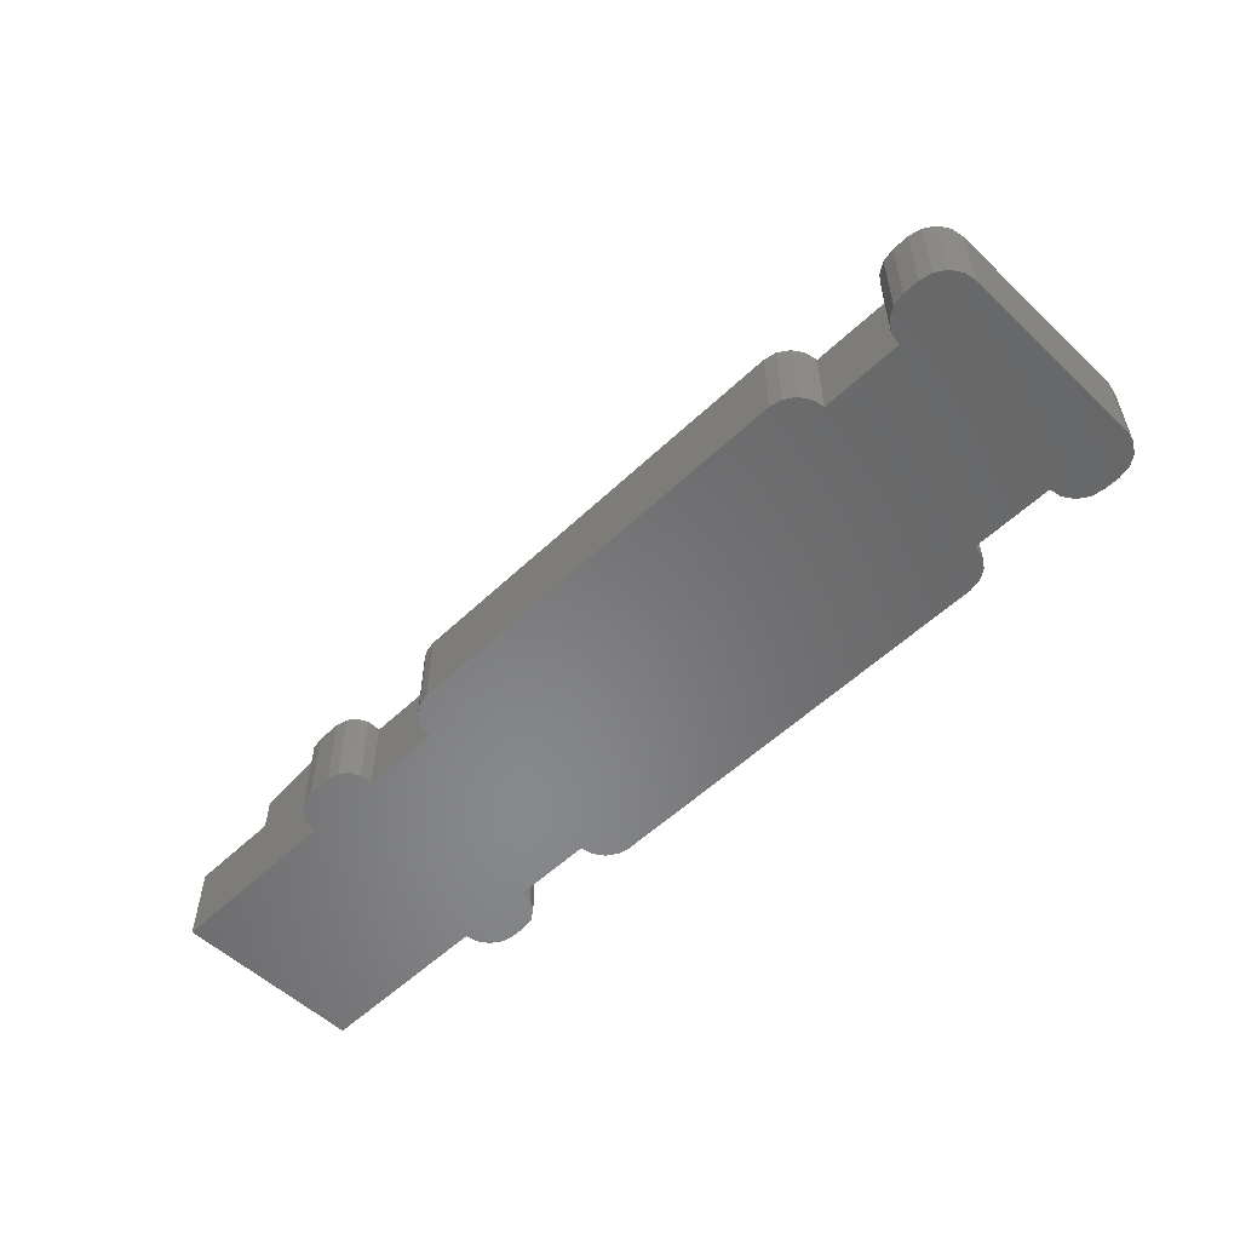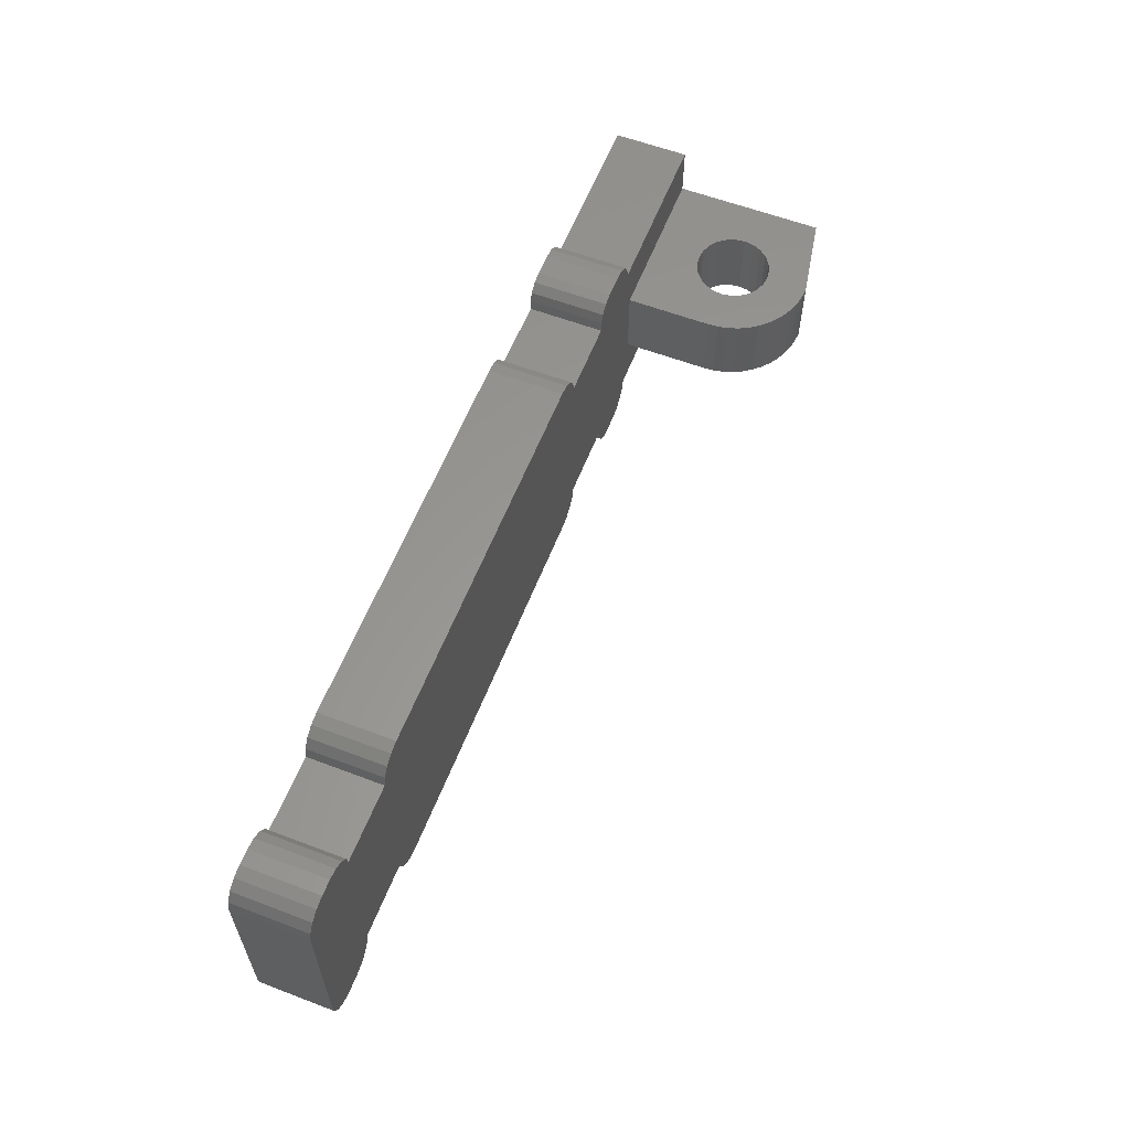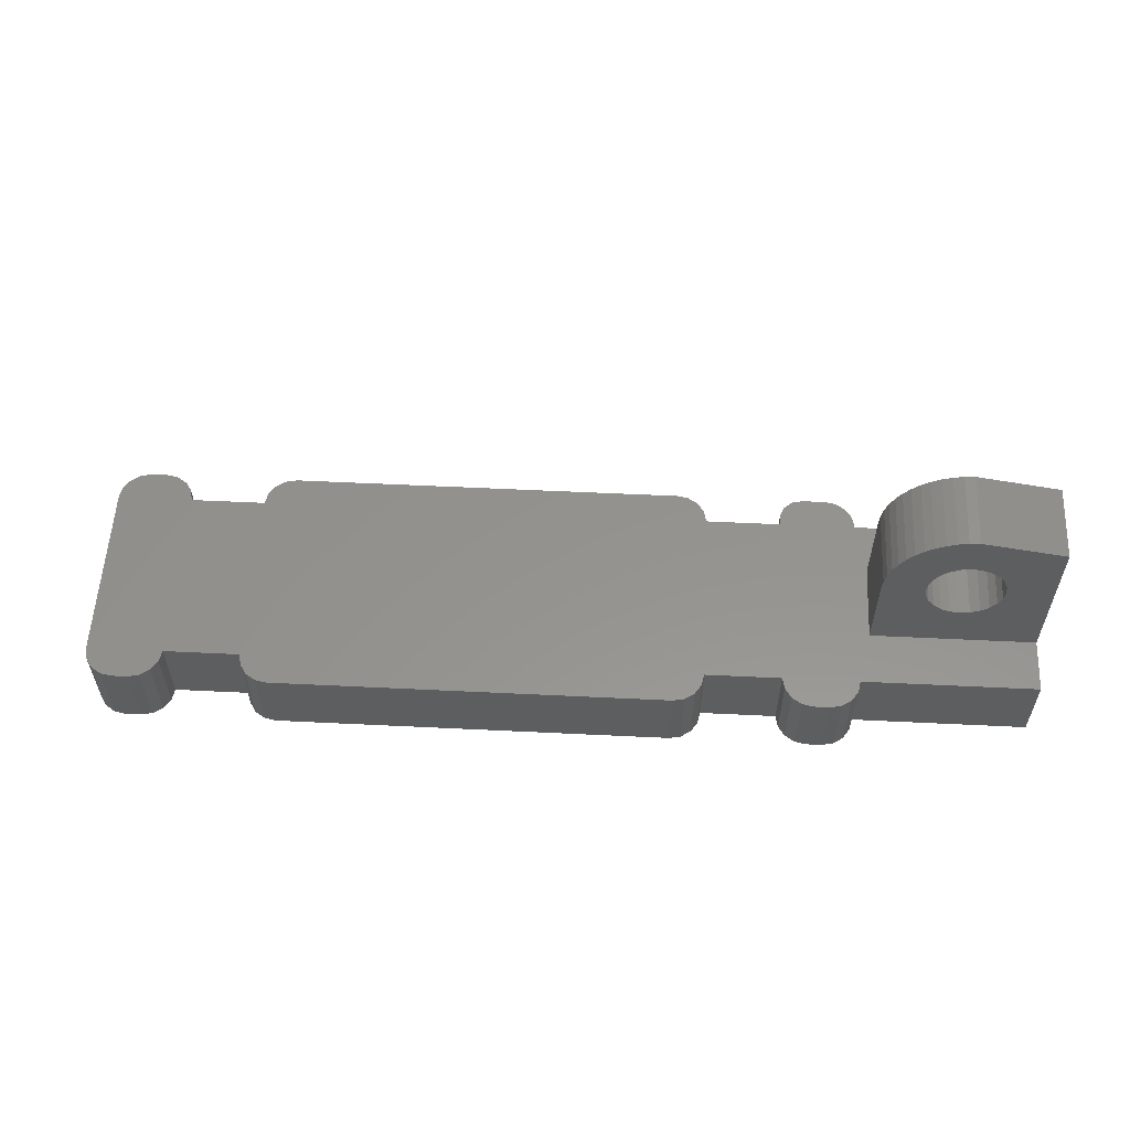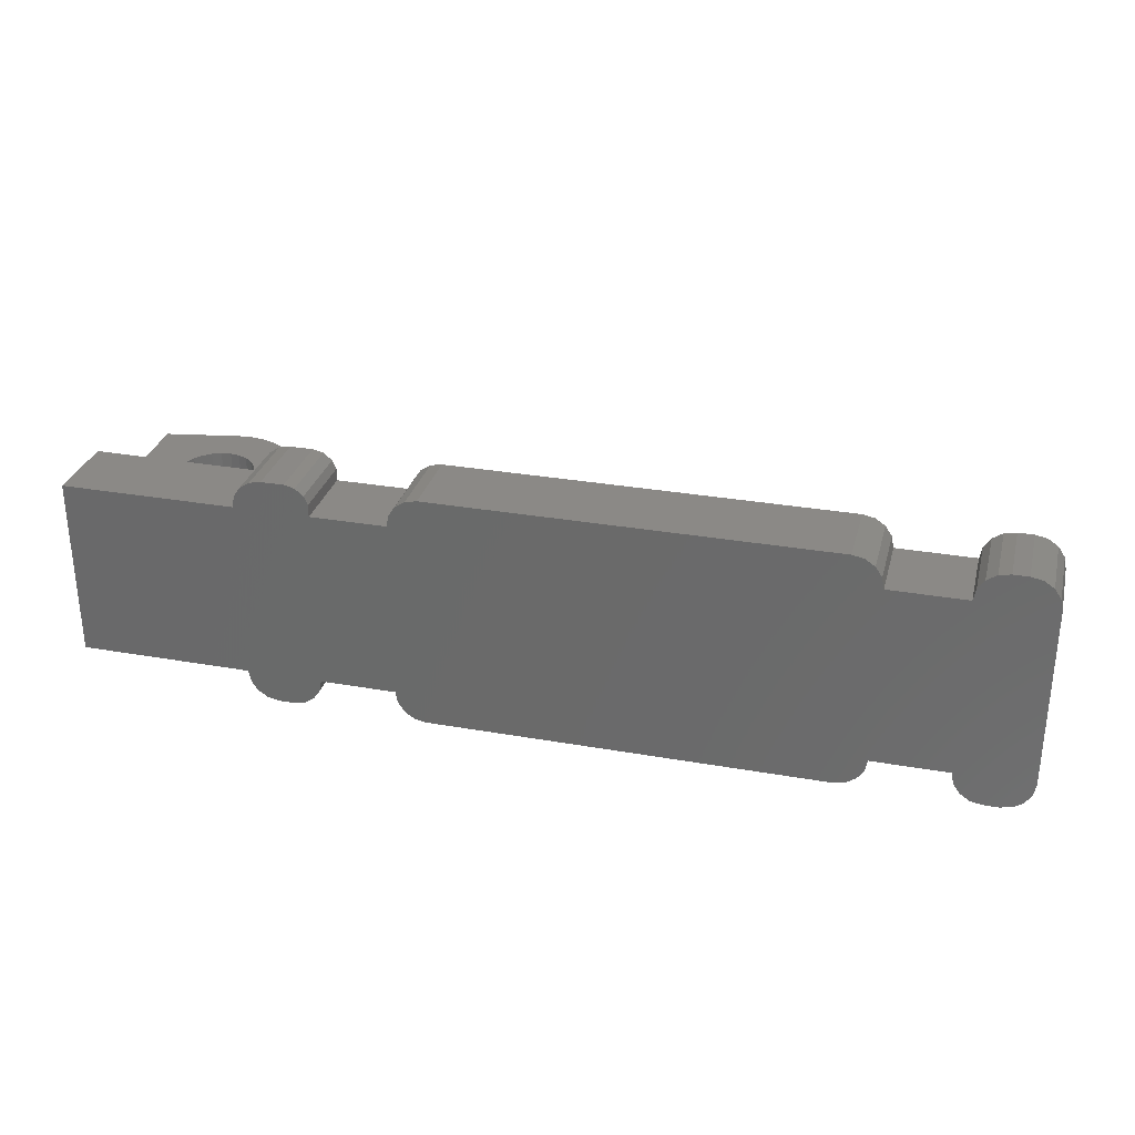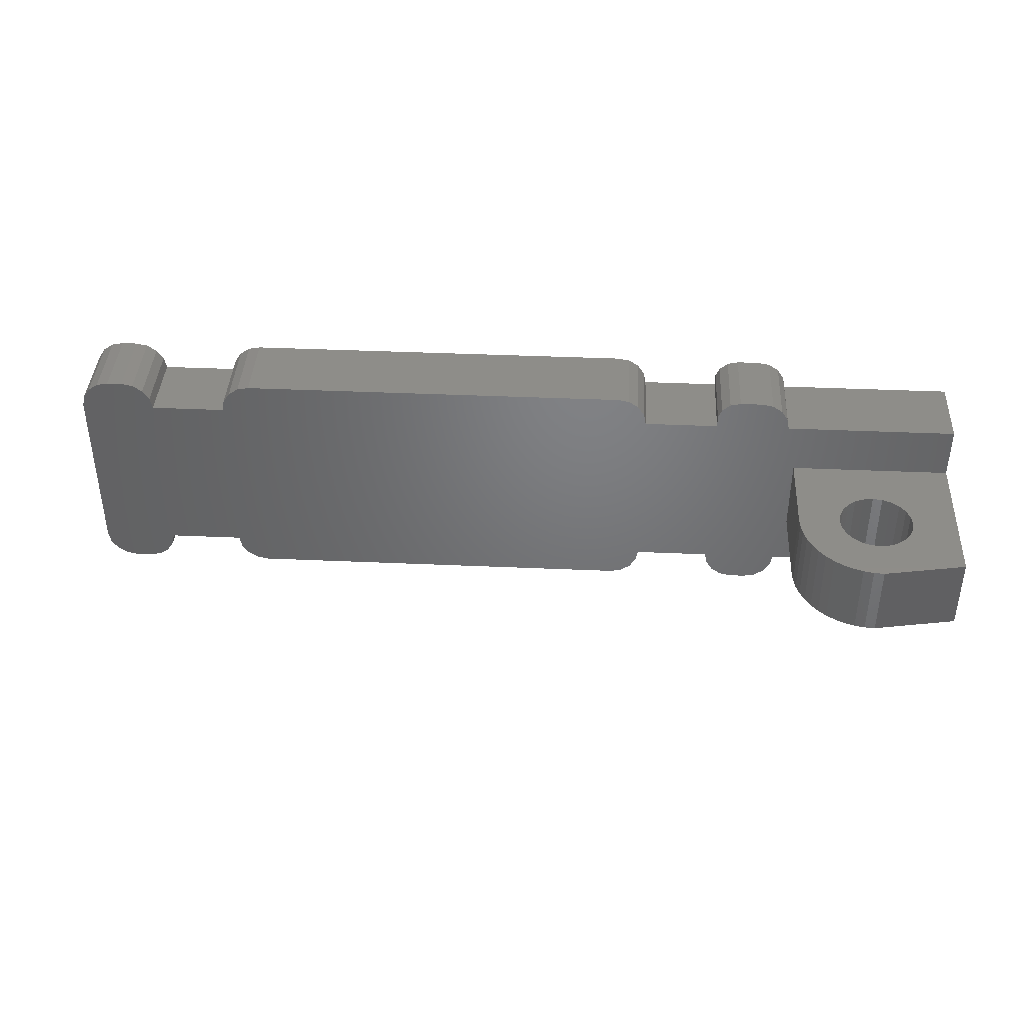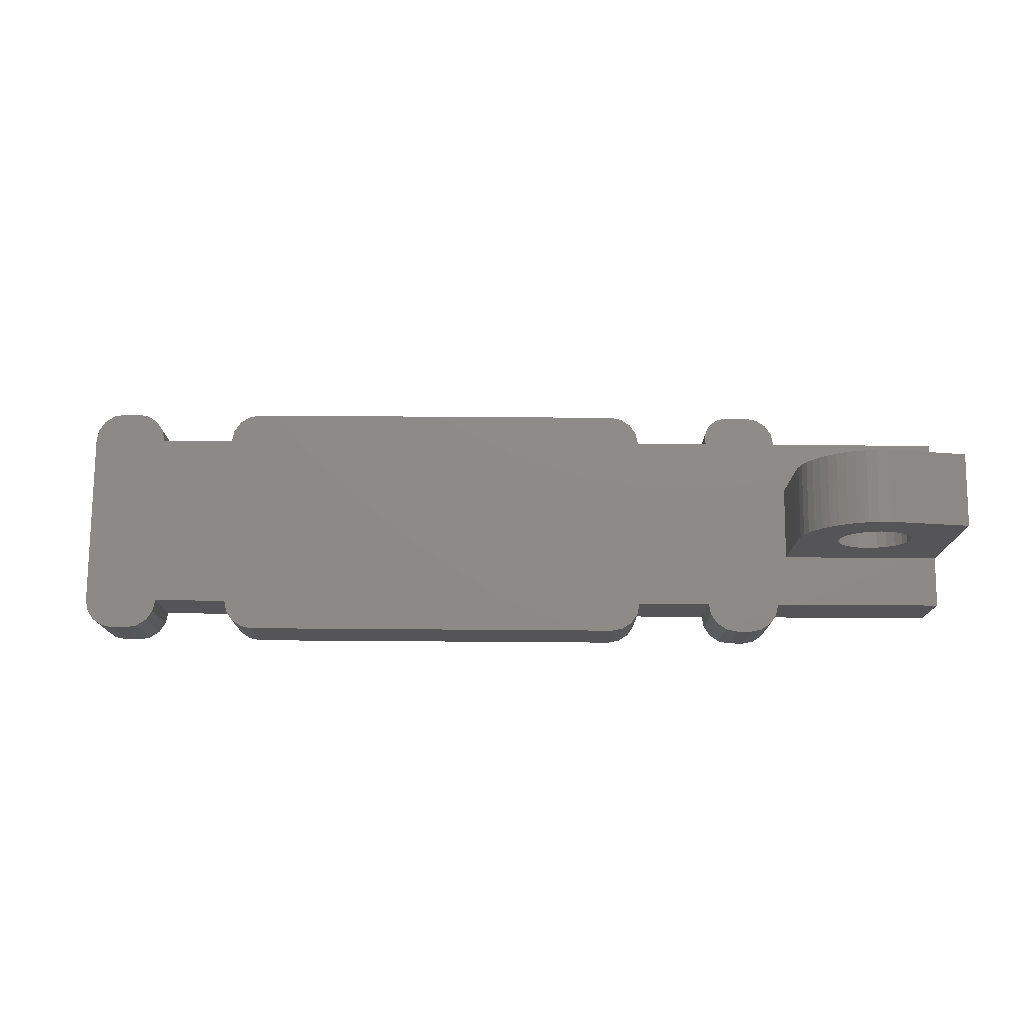
<metadata>
{"format":"stl","ext":"stl","renderer":"f3d","projection":"perspective","resolution":1024,"background":"white","views":[{"elev":-54.7,"azim":-134.9,"up":"+Z"},{"elev":59.4,"azim":-68.7,"up":"+Y"},{"elev":56.5,"azim":2.9,"up":"+Z"},{"elev":30.0,"azim":-165.6,"up":"+Y"},{"elev":40.1,"azim":3.1,"up":"+Y"},{"elev":75.9,"azim":0.4,"up":"+Z"}]}
</metadata>
<code>
# stl→obj: 204 verts, 408 faces
v 1.914 74.78 -25.35
v 2.067 62.02 -25.35
v 1.914 62.78 -25.35
v 2.067 75.55 -25.35
v 2.5 61.37 -25.35
v 2.5 76.19 -25.35
v 3.149 60.93 -25.35
v 3.149 76.63 -25.35
v 3.914 60.78 -25.35
v 3.914 76.78 -25.35
v 4.914 60.78 -25.35
v 4.914 76.78 -25.35
v 5.68 60.93 -25.35
v 5.68 76.63 -25.35
v 6.329 61.37 -25.35
v 6.329 76.19 -25.35
v 6.762 62.02 -25.35
v 6.762 75.55 -25.35
v 6.914 62.78 -25.35
v 6.914 74.78 -25.35
v 11.91 62.78 -25.35
v 11.91 74.78 -25.35
v 12.07 62.02 -25.35
v 12.07 75.55 -25.35
v 12.5 61.37 -25.35
v 12.5 76.19 -25.35
v 13.15 60.93 -25.35
v 13.15 76.63 -25.35
v 13.91 60.78 -25.35
v 13.91 76.78 -25.35
v 39.91 60.78 -25.35
v 39.91 76.78 -25.35
v 40.68 60.93 -25.35
v 40.68 76.63 -25.35
v 41.33 61.37 -25.35
v 41.33 76.19 -25.35
v 41.76 62.02 -25.35
v 41.76 75.55 -25.35
v 41.91 62.78 -25.35
v 41.91 74.78 -25.35
v 46.91 62.78 -25.35
v 46.91 74.78 -25.35
v 47.07 62.02 -25.35
v 46.91 75.58 -25.35
v 47.16 76.16 -25.35
v 47.5 61.37 -25.35
v 47.72 76.62 -25.35
v 48.15 60.93 -25.35
v 48.41 76.78 -25.35
v 48.91 60.78 -25.35
v 49.91 76.78 -25.35
v 49.91 60.78 -25.35
v 50.68 60.93 -25.35
v 50.68 76.63 -25.35
v 51.33 61.37 -25.35
v 51.33 76.19 -25.35
v 51.76 62.02 -25.35
v 51.76 75.55 -25.35
v 51.91 62.78 -25.35
v 51.91 74.78 -25.35
v 63.41 62.78 -25.35
v 63.41 74.78 -25.35
v 39.91 60.78 -20.35
v 13.91 60.78 -20.35
v 51.76 62.02 -20.35
v 51.91 62.78 -20.35
v 46.91 74.78 -20.35
v 46.91 75.58 -20.35
v 46.91 62.78 -20.35
v 41.91 62.78 -20.35
v 48.41 76.78 -20.35
v 49.91 76.78 -20.35
v 41.91 74.78 -20.35
v 39.91 76.78 -20.35
v 40.68 76.63 -20.35
v 48.91 60.78 -20.35
v 48.15 60.93 -20.35
v 41.76 75.55 -20.35
v 41.33 76.19 -20.35
v 51.91 74.78 -20.35
v 51.76 75.55 -20.35
v 50.68 60.93 -20.35
v 49.91 60.78 -20.35
v 41.76 62.02 -20.35
v 41.33 61.37 -20.35
v 51.33 76.19 -20.35
v 51.33 61.37 -20.35
v 47.72 76.62 -20.35
v 40.68 60.93 -20.35
v 47.5 61.37 -20.35
v 47.07 62.02 -20.35
v 47.16 76.16 -20.35
v 50.68 76.63 -20.35
v 3.914 76.78 -20.35
v 4.914 76.78 -20.35
v 4.914 60.78 -20.35
v 3.914 60.78 -20.35
v 13.15 60.93 -20.35
v 13.15 76.63 -20.35
v 13.91 76.78 -20.35
v 12.07 62.02 -20.35
v 11.91 62.78 -20.35
v 1.914 62.78 -20.35
v 1.914 74.78 -20.35
v 11.91 74.78 -20.35
v 12.07 75.55 -20.35
v 12.5 76.19 -20.35
v 12.5 61.37 -20.35
v 6.762 62.02 -20.35
v 6.914 62.78 -20.35
v 6.329 61.37 -20.35
v 5.68 60.93 -20.35
v 6.914 74.78 -20.35
v 6.762 75.55 -20.35
v 6.329 76.19 -20.35
v 3.149 60.93 -20.35
v 2.5 61.37 -20.35
v 2.067 62.02 -20.35
v 2.067 75.55 -20.35
v 2.5 76.19 -20.35
v 3.149 76.63 -20.35
v 5.68 76.63 -20.35
v 52.61 66.28 -20.35
v 63.41 62.78 -20.35
v 63.41 66.28 -20.35
v 52.61 71.28 -20.35
v 63.41 74.78 -20.35
v 63.41 71.28 -20.35
v 63.41 71.28 -10.35
v 63.41 66.28 -10.35
v 56.66 71.28 -16.82
v 52.61 71.28 -14.65
v 57.26 71.28 -17.06
v 57.91 71.28 -17.15
v 56.14 71.28 -16.42
v 55.74 71.28 -15.9
v 55.49 71.28 -15.3
v 55.41 71.28 -14.65
v 55.49 71.28 -14
v 52.65 71.28 -13.96
v 55.74 71.28 -13.4
v 52.79 71.28 -13.28
v 56.14 71.28 -12.88
v 53.01 71.28 -12.62
v 56.66 71.28 -12.48
v 53.32 71.28 -12
v 57.26 71.28 -12.24
v 57.91 71.28 -12.15
v 60.07 71.28 -15.9
v 59.67 71.28 -16.42
v 59.16 71.28 -16.82
v 58.55 71.28 -17.06
v 60.32 71.28 -15.3
v 60.41 71.28 -14.65
v 60.32 71.28 -14
v 60.07 71.28 -13.4
v 59.67 71.28 -12.88
v 59.16 71.28 -12.48
v 58.55 71.28 -12.24
v 53.7 71.28 -11.42
v 54.16 71.28 -10.9
v 54.68 71.28 -10.45
v 55.26 71.28 -10.06
v 57.91 71.28 -9.35
v 55.88 71.28 -9.753
v 56.53 71.28 -9.531
v 57.21 71.28 -9.395
v 52.61 66.28 -14.65
v 57.91 66.28 -9.35
v 57.21 66.28 -9.395
v 56.53 66.28 -9.531
v 55.88 66.28 -9.753
v 55.26 66.28 -10.06
v 54.68 66.28 -10.45
v 54.16 66.28 -10.9
v 53.7 66.28 -11.42
v 53.32 66.28 -12
v 53.01 66.28 -12.62
v 52.79 66.28 -13.28
v 52.65 66.28 -13.96
v 55.74 66.28 -13.4
v 56.14 66.28 -12.88
v 56.66 66.28 -12.48
v 57.26 66.28 -12.24
v 57.91 66.28 -12.15
v 58.55 66.28 -12.24
v 59.16 66.28 -12.48
v 59.67 66.28 -12.88
v 60.07 66.28 -13.4
v 60.32 66.28 -14
v 60.41 66.28 -14.65
v 60.32 66.28 -15.3
v 60.07 66.28 -15.9
v 59.67 66.28 -16.42
v 59.16 66.28 -16.82
v 58.55 66.28 -17.06
v 57.91 66.28 -17.15
v 57.26 66.28 -17.06
v 56.66 66.28 -16.82
v 56.14 66.28 -16.42
v 55.74 66.28 -15.9
v 55.49 66.28 -15.3
v 55.41 66.28 -14.65
v 55.49 66.28 -14
f 1 2 3
f 2 1 4
f 2 4 5
f 5 4 6
f 5 6 7
f 7 6 8
f 7 8 9
f 9 8 10
f 9 10 11
f 11 10 12
f 11 12 13
f 13 12 14
f 13 14 15
f 15 14 16
f 15 16 17
f 17 16 18
f 17 18 19
f 19 18 20
f 19 20 21
f 21 20 22
f 21 22 23
f 23 22 24
f 23 24 25
f 25 24 26
f 25 26 27
f 27 26 28
f 27 28 29
f 29 28 30
f 29 30 31
f 31 30 32
f 31 32 33
f 33 32 34
f 33 34 35
f 35 34 36
f 35 36 37
f 37 36 38
f 37 38 39
f 39 38 40
f 39 40 41
f 41 40 42
f 41 42 43
f 43 42 44
f 43 44 45
f 43 45 46
f 46 45 47
f 46 47 48
f 48 47 49
f 48 49 50
f 50 49 51
f 50 51 52
f 52 51 53
f 53 51 54
f 53 54 55
f 55 54 56
f 55 56 57
f 57 56 58
f 57 58 59
f 59 58 60
f 59 60 61
f 61 60 62
f 63 29 31
f 29 63 64
f 59 65 57
f 65 59 66
f 67 44 42
f 44 67 68
f 69 39 41
f 39 69 70
f 71 51 49
f 51 71 72
f 73 42 40
f 42 73 67
f 74 34 32
f 34 74 75
f 76 48 50
f 48 76 77
f 36 78 38
f 78 36 79
f 58 80 60
f 80 58 81
f 38 73 40
f 73 38 78
f 82 52 53
f 52 82 83
f 39 84 37
f 84 39 70
f 37 85 35
f 85 37 84
f 56 81 58
f 81 56 86
f 87 53 55
f 53 87 82
f 88 49 47
f 49 88 71
f 75 36 34
f 36 75 79
f 85 33 35
f 33 85 89
f 90 43 46
f 43 90 91
f 68 45 44
f 45 68 92
f 89 31 33
f 31 89 63
f 57 87 55
f 87 57 65
f 91 41 43
f 41 91 69
f 72 54 51
f 54 72 93
f 93 56 54
f 56 93 86
f 77 46 48
f 46 77 90
f 92 47 45
f 47 92 88
f 94 12 10
f 12 94 95
f 83 50 52
f 50 83 76
f 96 9 11
f 9 96 97
f 64 27 29
f 27 64 98
f 99 30 28
f 30 99 100
f 101 21 23
f 21 101 102
f 103 1 3
f 1 103 104
f 105 24 22
f 24 105 106
f 106 26 24
f 26 106 107
f 108 23 25
f 23 108 101
f 107 28 26
f 28 107 99
f 19 109 17
f 109 19 110
f 98 25 27
f 25 98 108
f 17 111 15
f 111 17 109
f 111 13 15
f 13 111 112
f 102 19 21
f 19 102 110
f 113 22 20
f 22 113 105
f 112 11 13
f 11 112 96
f 16 114 18
f 114 16 115
f 97 7 9
f 7 97 116
f 117 2 5
f 2 117 118
f 18 113 20
f 113 18 114
f 104 4 1
f 4 104 119
f 120 8 6
f 8 120 121
f 122 16 14
f 16 122 115
f 116 5 7
f 5 116 117
f 119 6 4
f 6 119 120
f 118 3 2
f 3 118 103
f 95 14 12
f 14 95 122
f 121 10 8
f 10 121 94
f 118 104 103
f 104 118 119
f 119 118 117
f 119 117 120
f 120 117 116
f 120 116 121
f 121 116 97
f 121 97 94
f 94 97 96
f 94 96 95
f 95 96 112
f 95 112 122
f 122 112 111
f 122 111 115
f 115 111 109
f 115 109 114
f 114 109 110
f 114 110 113
f 113 110 102
f 113 102 105
f 105 102 101
f 105 101 106
f 106 101 108
f 106 108 107
f 107 108 98
f 107 98 99
f 99 98 64
f 99 64 100
f 100 64 63
f 100 63 74
f 74 63 89
f 74 89 75
f 75 89 85
f 75 85 79
f 79 85 84
f 79 84 78
f 78 84 70
f 78 70 73
f 73 70 69
f 73 69 67
f 67 69 91
f 67 91 68
f 68 91 92
f 92 91 90
f 92 90 88
f 88 90 77
f 88 77 71
f 71 77 76
f 71 76 72
f 72 76 83
f 72 83 82
f 72 82 93
f 93 82 87
f 93 87 86
f 86 87 65
f 86 65 81
f 81 65 66
f 81 66 80
f 80 66 123
f 123 66 124
f 123 124 125
f 80 126 127
f 126 80 123
f 127 126 128
f 100 32 30
f 32 100 74
f 62 124 61
f 124 62 125
f 125 62 128
f 125 128 129
f 128 62 127
f 129 130 125
f 80 62 60
f 62 80 127
f 124 59 61
f 59 124 66
f 126 131 128
f 131 126 132
f 128 131 133
f 128 133 134
f 131 132 135
f 135 132 136
f 136 132 137
f 137 132 138
f 138 132 139
f 139 132 140
f 139 140 141
f 141 140 142
f 141 142 143
f 143 142 144
f 143 144 145
f 145 144 146
f 145 146 147
f 147 146 148
f 128 149 129
f 149 128 150
f 150 128 151
f 151 128 152
f 152 128 134
f 129 149 153
f 129 153 154
f 129 154 155
f 129 155 156
f 129 156 157
f 129 157 158
f 129 158 159
f 129 159 148
f 129 148 146
f 129 146 160
f 129 160 161
f 129 161 162
f 129 162 163
f 129 163 164
f 164 163 165
f 164 165 166
f 164 166 167
f 132 123 168
f 123 132 126
f 169 167 170
f 167 169 164
f 170 166 171
f 166 170 167
f 171 165 172
f 165 171 166
f 172 163 173
f 163 172 165
f 173 162 174
f 162 173 163
f 174 161 175
f 161 174 162
f 161 176 175
f 176 161 160
f 160 177 176
f 177 160 146
f 146 178 177
f 178 146 144
f 144 179 178
f 179 144 142
f 142 180 179
f 180 142 140
f 140 168 180
f 168 140 132
f 181 143 182
f 143 181 141
f 143 183 182
f 183 143 145
f 145 184 183
f 184 145 147
f 147 185 184
f 185 147 148
f 148 186 185
f 186 148 159
f 159 187 186
f 187 159 158
f 158 188 187
f 188 158 157
f 157 189 188
f 189 157 156
f 156 190 189
f 190 156 155
f 155 191 190
f 191 155 154
f 154 192 191
f 192 154 153
f 153 193 192
f 193 153 149
f 149 194 193
f 194 149 150
f 194 151 195
f 151 194 150
f 195 152 196
f 152 195 151
f 196 134 197
f 134 196 152
f 197 133 198
f 133 197 134
f 198 131 199
f 131 198 133
f 199 135 200
f 135 199 131
f 200 136 201
f 136 200 135
f 201 137 202
f 137 201 136
f 202 138 203
f 138 202 137
f 203 139 204
f 139 203 138
f 204 141 181
f 141 204 139
f 125 196 197
f 196 125 195
f 195 125 194
f 194 125 193
f 193 125 130
f 193 130 192
f 192 130 191
f 191 130 190
f 190 130 189
f 189 130 188
f 188 130 187
f 187 130 186
f 186 130 185
f 185 130 177
f 177 130 176
f 176 130 175
f 175 130 174
f 174 130 173
f 173 130 169
f 173 169 172
f 172 169 171
f 171 169 170
f 123 199 168
f 199 123 125
f 199 125 198
f 198 125 197
f 168 199 200
f 168 200 201
f 168 201 202
f 168 202 203
f 168 203 204
f 168 204 180
f 180 204 181
f 180 181 179
f 179 181 182
f 179 182 178
f 178 182 183
f 178 183 177
f 177 183 184
f 177 184 185
f 130 164 169
f 164 130 129

</code>
